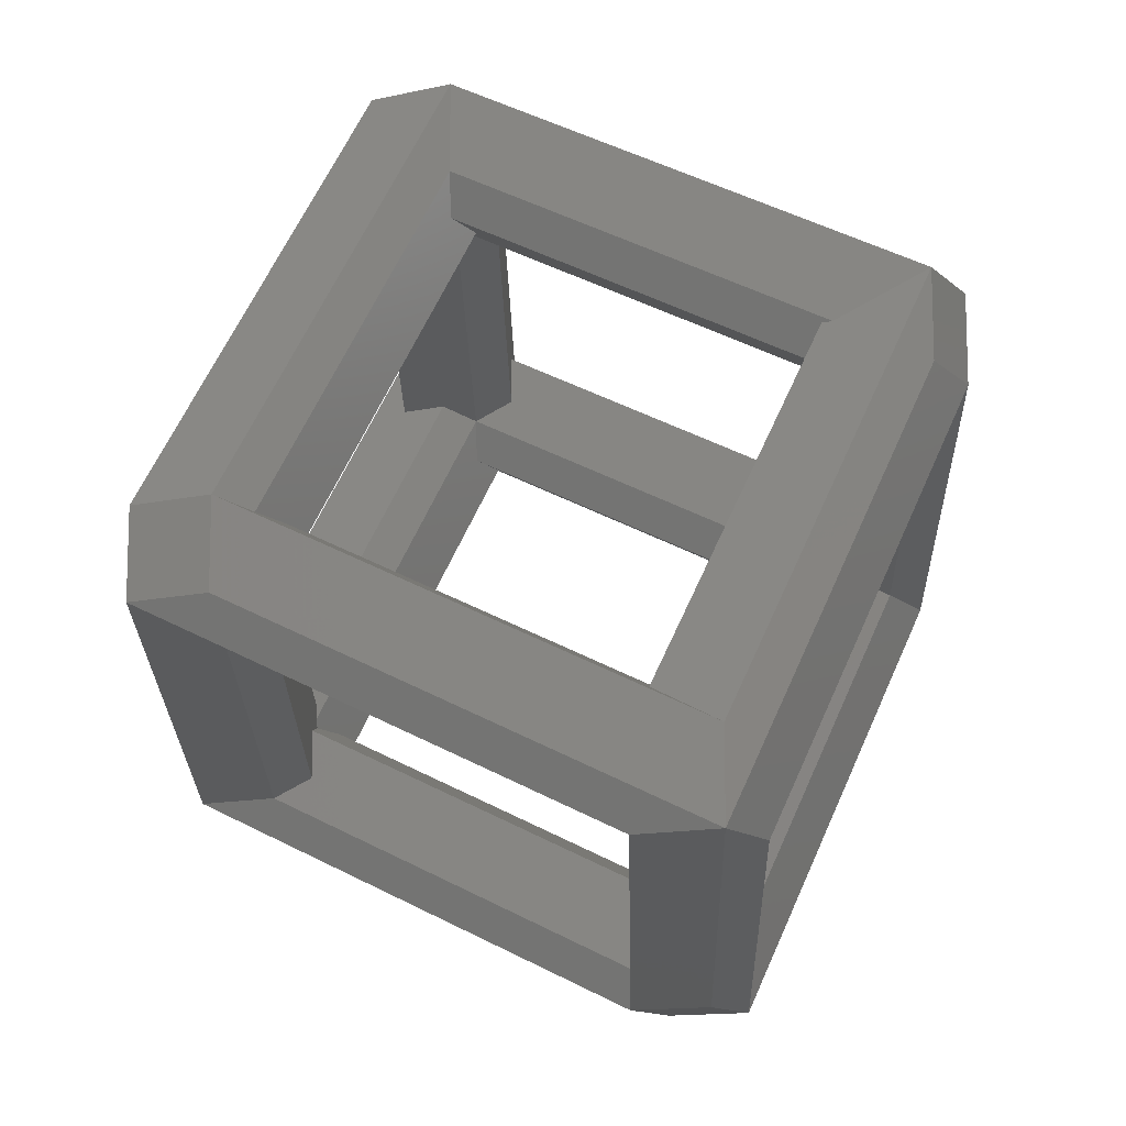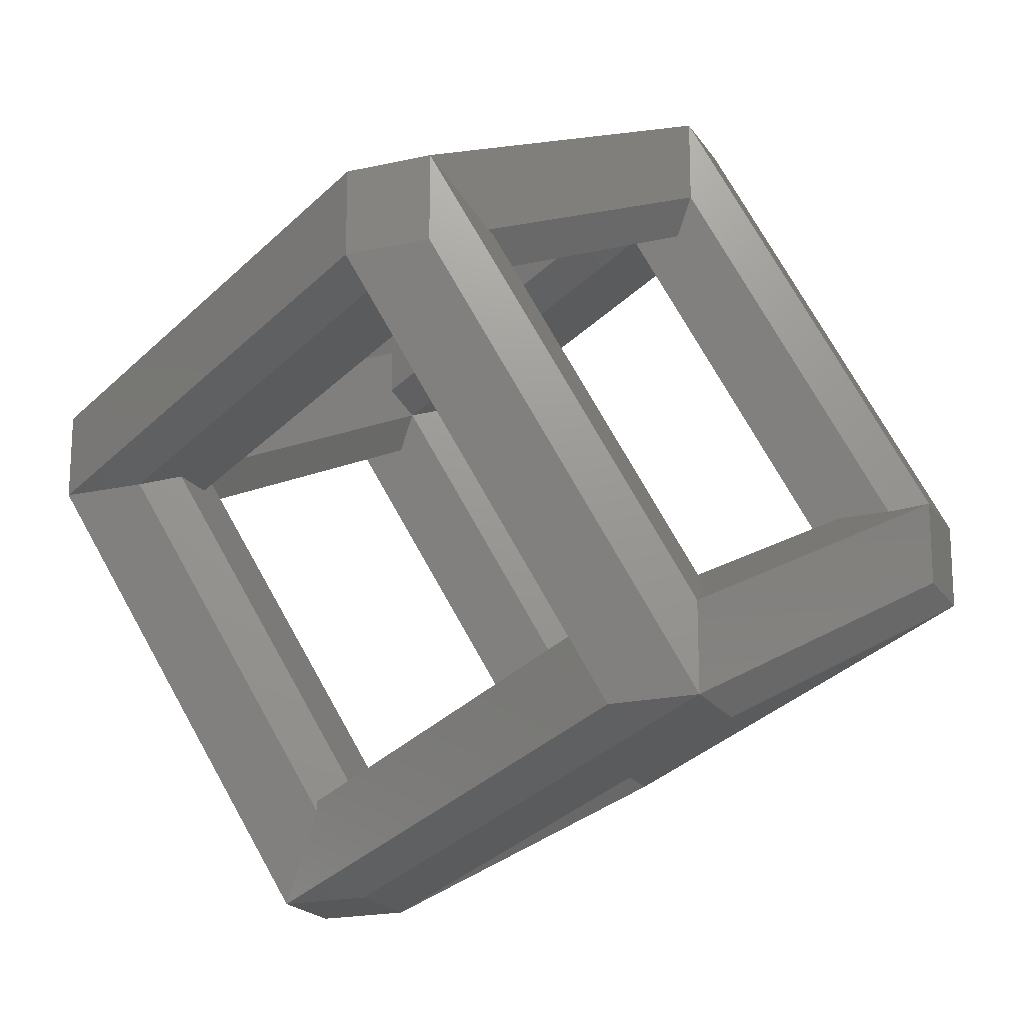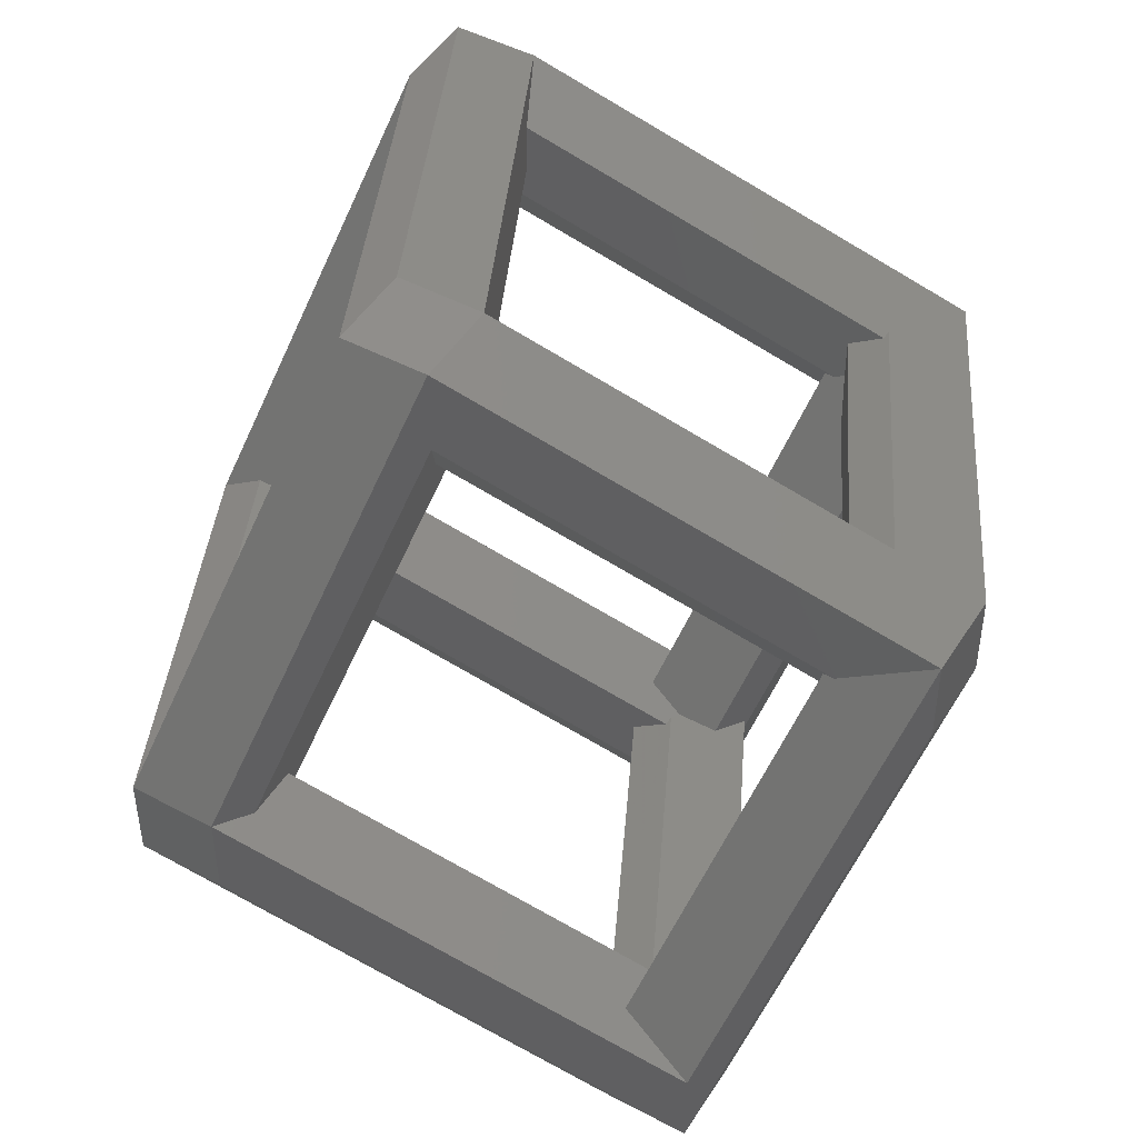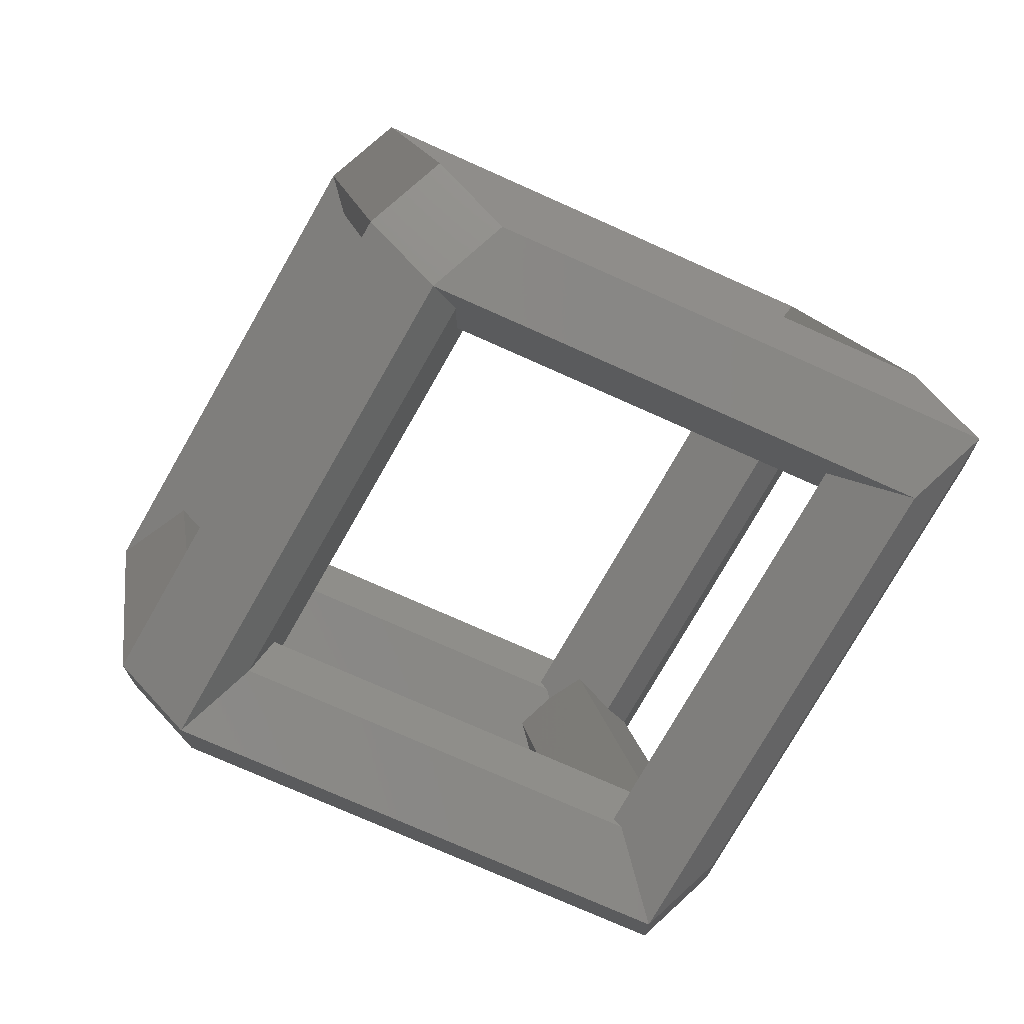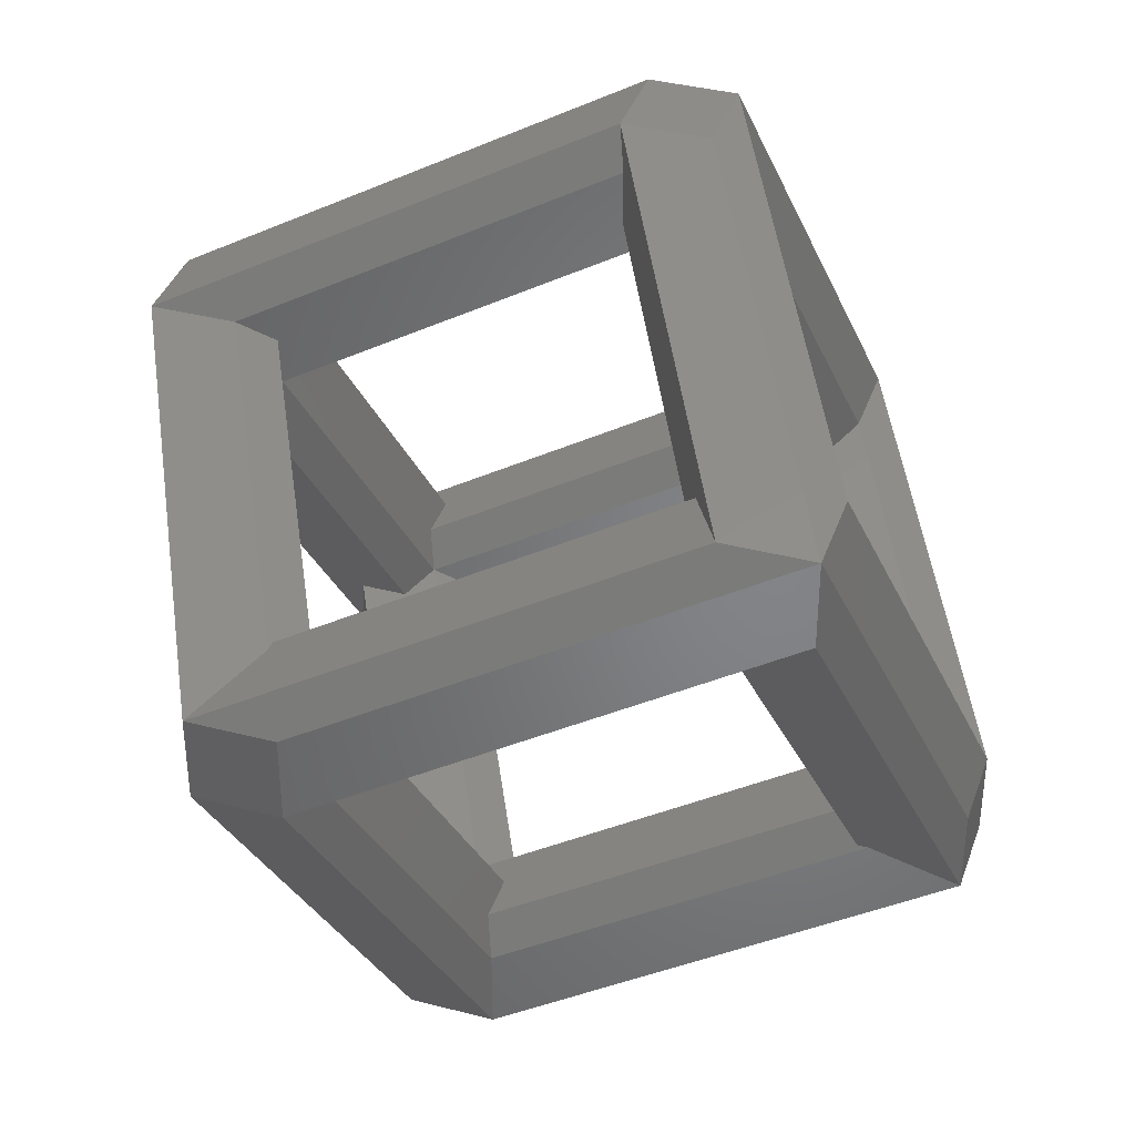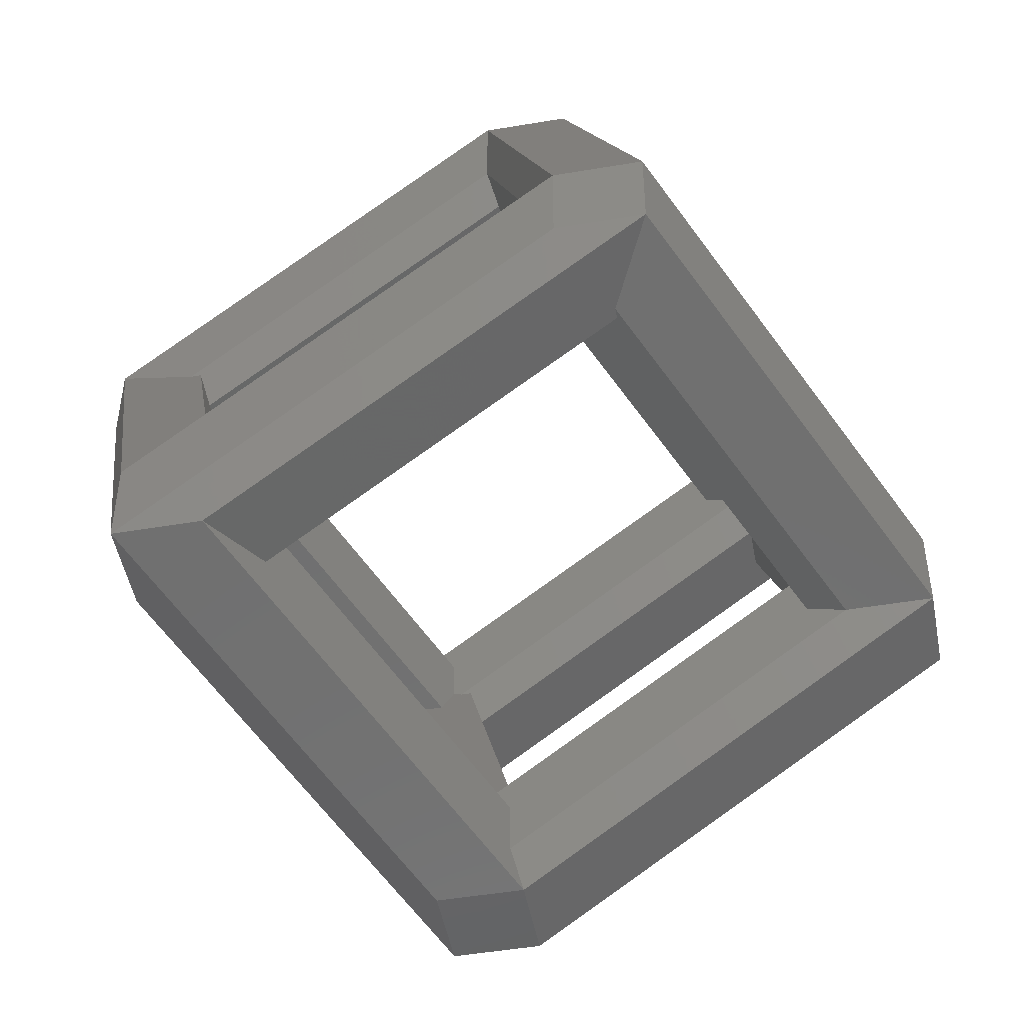
<metadata>
{"format":"stl","ext":"stl","renderer":"f3d","projection":"perspective","resolution":1024,"background":"white","views":[{"elev":-12.7,"azim":-62.1,"up":"+Y"},{"elev":-19.3,"azim":113.2,"up":"+Z"},{"elev":47.7,"azim":-59.1,"up":"+Y"},{"elev":73.9,"azim":47.4,"up":"+Y"},{"elev":38.0,"azim":108.2,"up":"+Y"},{"elev":-48.6,"azim":-169.3,"up":"+Z"}]}
</metadata>
<code>
# stl→obj: 112 verts, 240 faces
v 32 60 80
v 40 52 80
v 40 60 80
v 32 52 80
v 20 12 70
v 12 12 70
v 12 20 70
v 36 52 70
v 31.56 52.89 70.22
v 35.56 52.89 70.22
v 18.22 23.56 62.89
v 20 20 62
v 13.78 23.56 62.89
v 30 56 71
v 30 56 72
v 39.11 50.22 76.44
v 23.56 19.11 68.22
v 39.11 50.22 71.56
v 23.56 19.11 63.78
v 36 51 70
v 56 10 52
v 80 42 60
v 72 42 60
v 60 2 50
v 68.44 42.89 58.22
v 52.89 11.78 50.44
v 56 11 52
v 58.22 13.56 42.89
v 76.44 42.89 50.22
v 60 10 42
v 71.56 42.89 50.22
v 53.78 13.56 42.89
v 70 46 51
v 68.44 42.89 53.78
v 70 46 52
v 52.89 11.78 46.44
v 70.22 46.44 52.89
v 80 42 52
v 60 2 42
v 52 2 42
v 52 2 50
v 80 50 52
v 80 50 60
v 10.44 39.11 31.78
v 28.22 68.44 39.11
v 23.78 68.44 39.11
v 5.556 39.11 31.78
v 22 72 40
v 12 36 31
v 30 80 32
v 22 80 40
v 30 80 40
v 22 80 32
v 2 40 30
v 2 40 22
v 26 72 30
v 10 40 22
v 13.56 39.11 28.22
v 12 36 30
v 11.78 35.56 29.11
v 29.11 70.22 31.56
v 29.11 70.22 35.56
v 13.56 39.11 23.78
v 2 32 22
v 2 32 30
v 26 71 30
v 50.44 29.11 11.78
v 68.22 58.44 19.11
v 63.78 58.44 19.11
v 46 30 12
v 62 62 20
v 52 26 11
v 46.44 29.11 11.78
v 42 22 2
v 50 30 2
v 50 22 2
v 42 30 2
v 58.44 62.89 18.22
v 42.89 31.78 10.44
v 46 31 12
v 62 70 12
v 70 70 12
v 58.44 62.89 13.78
v 42.89 31.78 5.556
v 52 26 10
v 70 62 12
v 30 70 36
v 39.11 53.78 68.44
v 31 70 36
v 40 60 72
v 31.78 76.44 39.11
v 39.11 58.22 68.44
v 31.78 71.56 39.11
v 12 12 62
v 10 30 26
v 19.11 13.78 58.44
v 11 30 26
v 11.78 31.56 29.11
v 19.11 18.22 58.44
v 70.22 50.44 52.89
v 62.89 68.22 23.56
v 62.89 63.78 23.56
v 71 52 56
v 72 52 56
v 70 70 20
v 50.22 10.44 42.89
v 42.89 28.22 13.56
v 42.89 23.78 13.56
v 50.22 5.556 42.89
v 42 22 10
v 51 12 46
v 52 12 46
f 1 2 3
f 2 1 4
f 4 5 2
f 5 4 6
f 7 4 1
f 4 7 6
f 8 9 10
f 11 8 12
f 8 11 9
f 13 9 11
f 9 13 14
f 14 13 15
f 7 15 13
f 15 7 1
f 16 17 18
f 2 17 16
f 17 2 5
f 18 17 19
f 19 20 18
f 12 20 19
f 20 12 8
f 21 22 23
f 22 21 24
f 25 26 27
f 27 23 25
f 23 27 21
f 28 29 30
f 29 28 31
f 32 31 28
f 31 32 33
f 33 34 35
f 32 34 33
f 26 34 32
f 26 32 36
f 34 26 25
f 37 35 34
f 24 38 22
f 38 24 39
f 40 24 41
f 24 40 39
f 30 38 39
f 38 30 29
f 22 42 43
f 42 22 38
f 44 45 46
f 47 46 48
f 45 44 49
f 46 47 44
f 50 51 52
f 51 50 53
f 54 48 51
f 48 54 47
f 55 56 57
f 56 55 53
f 54 53 55
f 53 54 51
f 49 58 45
f 59 58 49
f 58 59 60
f 45 61 62
f 58 61 45
f 61 58 63
f 64 54 55
f 54 64 65
f 63 66 61
f 57 66 63
f 66 57 56
f 67 68 69
f 70 69 71
f 68 67 72
f 69 70 67
f 67 70 73
f 74 75 76
f 75 74 77
f 78 79 80
f 80 71 78
f 71 80 70
f 75 81 82
f 81 75 77
f 79 83 84
f 77 83 81
f 83 77 84
f 83 79 78
f 85 68 72
f 68 85 86
f 86 85 76
f 75 86 76
f 86 75 82
f 46 9 14
f 14 48 46
f 48 14 15
f 15 51 48
f 51 15 1
f 45 62 87
f 9 88 10
f 45 9 46
f 9 45 88
f 89 45 87
f 45 89 88
f 52 1 3
f 1 52 51
f 90 52 3
f 52 90 91
f 92 91 90
f 91 92 93
f 88 93 92
f 93 88 89
f 94 65 64
f 65 94 6
f 65 7 54
f 7 65 6
f 94 95 96
f 95 94 64
f 96 95 97
f 11 44 13
f 47 13 44
f 54 13 47
f 13 54 7
f 11 49 44
f 12 49 11
f 49 12 59
f 59 98 60
f 99 59 12
f 59 99 98
f 96 98 99
f 98 96 97
f 69 31 33
f 33 71 69
f 71 33 35
f 100 101 102
f 35 102 71
f 101 100 103
f 102 35 100
f 100 35 37
f 68 31 69
f 31 68 29
f 29 68 38
f 38 68 86
f 104 101 103
f 105 104 43
f 104 105 101
f 42 105 43
f 105 42 82
f 42 86 82
f 86 42 38
f 106 107 108
f 109 108 110
f 107 106 111
f 108 109 106
f 76 40 74
f 40 76 39
f 40 110 74
f 110 40 109
f 28 72 67
f 30 72 28
f 72 30 85
f 39 85 30
f 85 39 76
f 67 32 28
f 32 67 107
f 107 67 73
f 32 112 36
f 32 111 112
f 111 32 107
f 23 2 16
f 2 23 22
f 20 88 34
f 8 88 20
f 88 8 10
f 34 100 37
f 88 100 34
f 100 88 92
f 25 16 18
f 34 18 20
f 16 25 23
f 18 34 25
f 2 43 3
f 43 2 22
f 103 90 104
f 90 103 92
f 92 103 100
f 104 3 43
f 3 104 90
f 41 5 6
f 5 41 24
f 109 96 106
f 40 96 109
f 96 40 94
f 106 96 99
f 94 41 6
f 41 94 40
f 27 17 21
f 5 21 17
f 21 5 24
f 111 12 112
f 12 111 99
f 99 111 106
f 26 17 27
f 17 26 19
f 112 19 26
f 112 26 36
f 19 112 12
f 71 89 87
f 89 71 102
f 93 89 102
f 93 101 91
f 52 101 105
f 101 52 91
f 101 93 102
f 56 83 66
f 83 56 81
f 81 56 53
f 61 87 62
f 78 87 61
f 83 61 66
f 87 78 71
f 61 83 78
f 81 50 82
f 50 81 53
f 105 50 52
f 50 105 82
f 110 97 95
f 97 110 108
f 98 97 108
f 80 107 70
f 58 107 80
f 98 107 58
f 98 58 60
f 107 98 108
f 73 70 107
f 64 77 74
f 77 64 55
f 74 95 64
f 95 74 110
f 77 57 84
f 57 77 55
f 79 58 80
f 58 79 63
f 84 63 79
f 63 84 57

</code>
